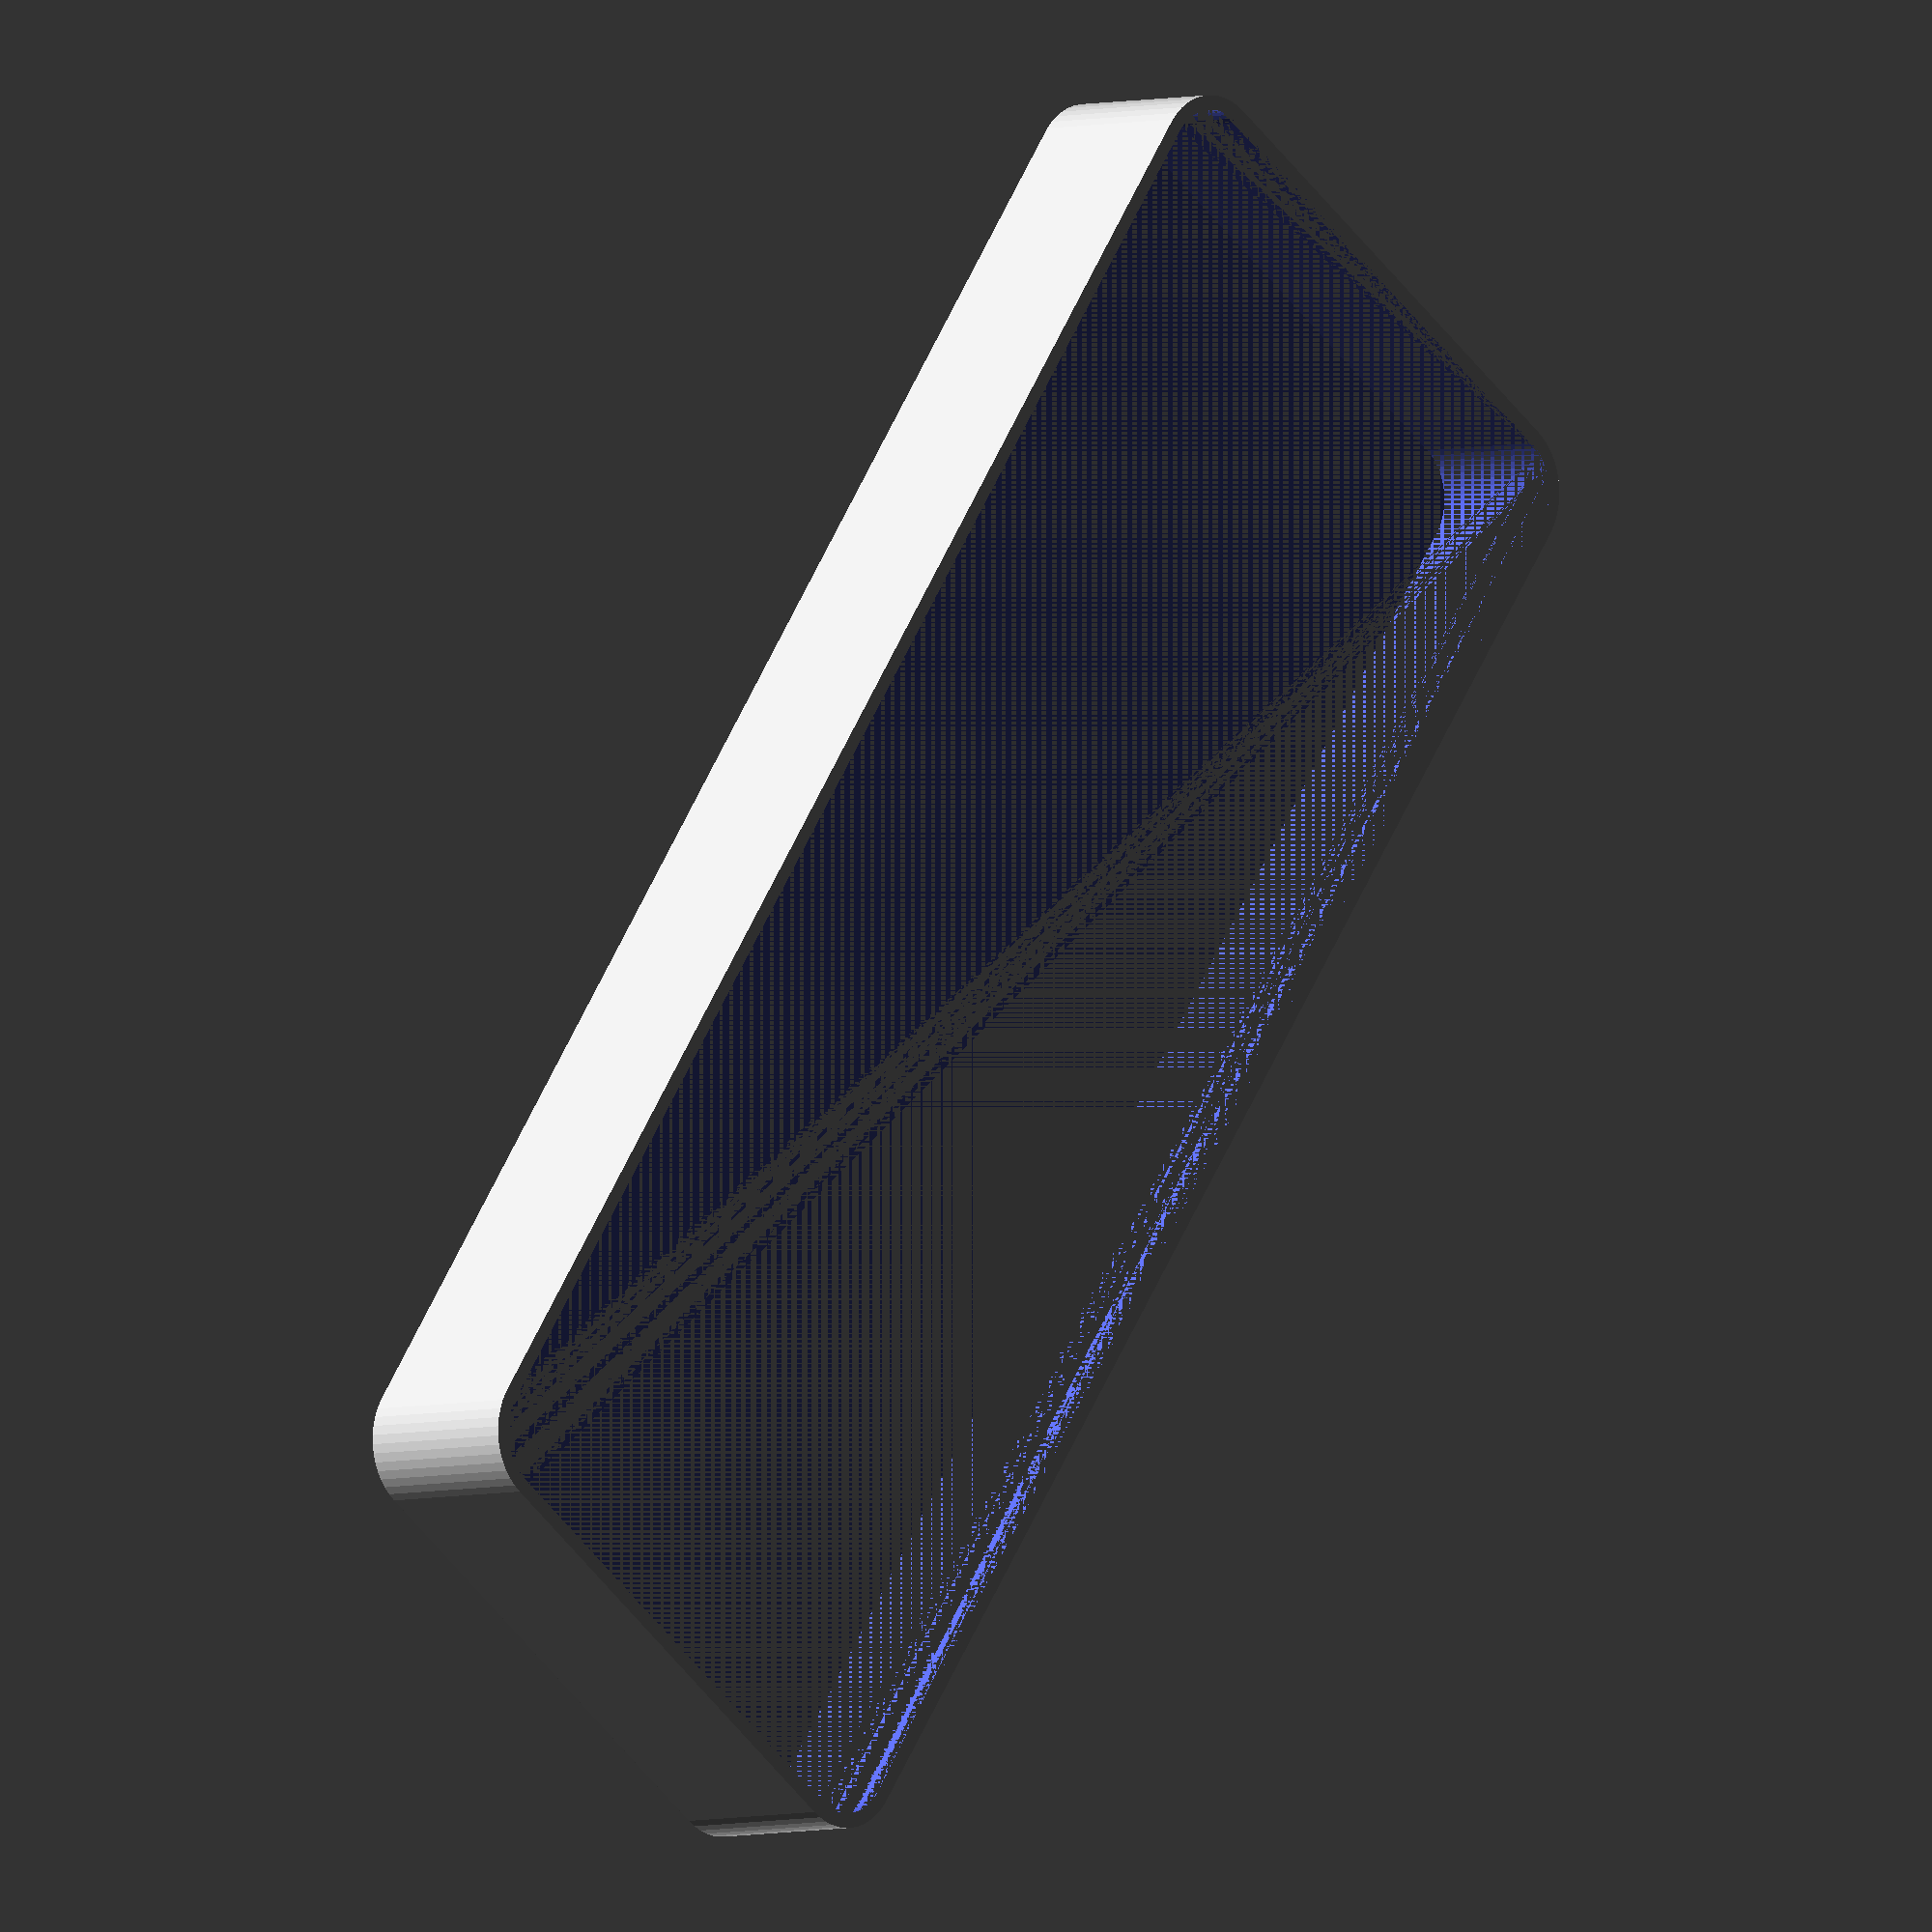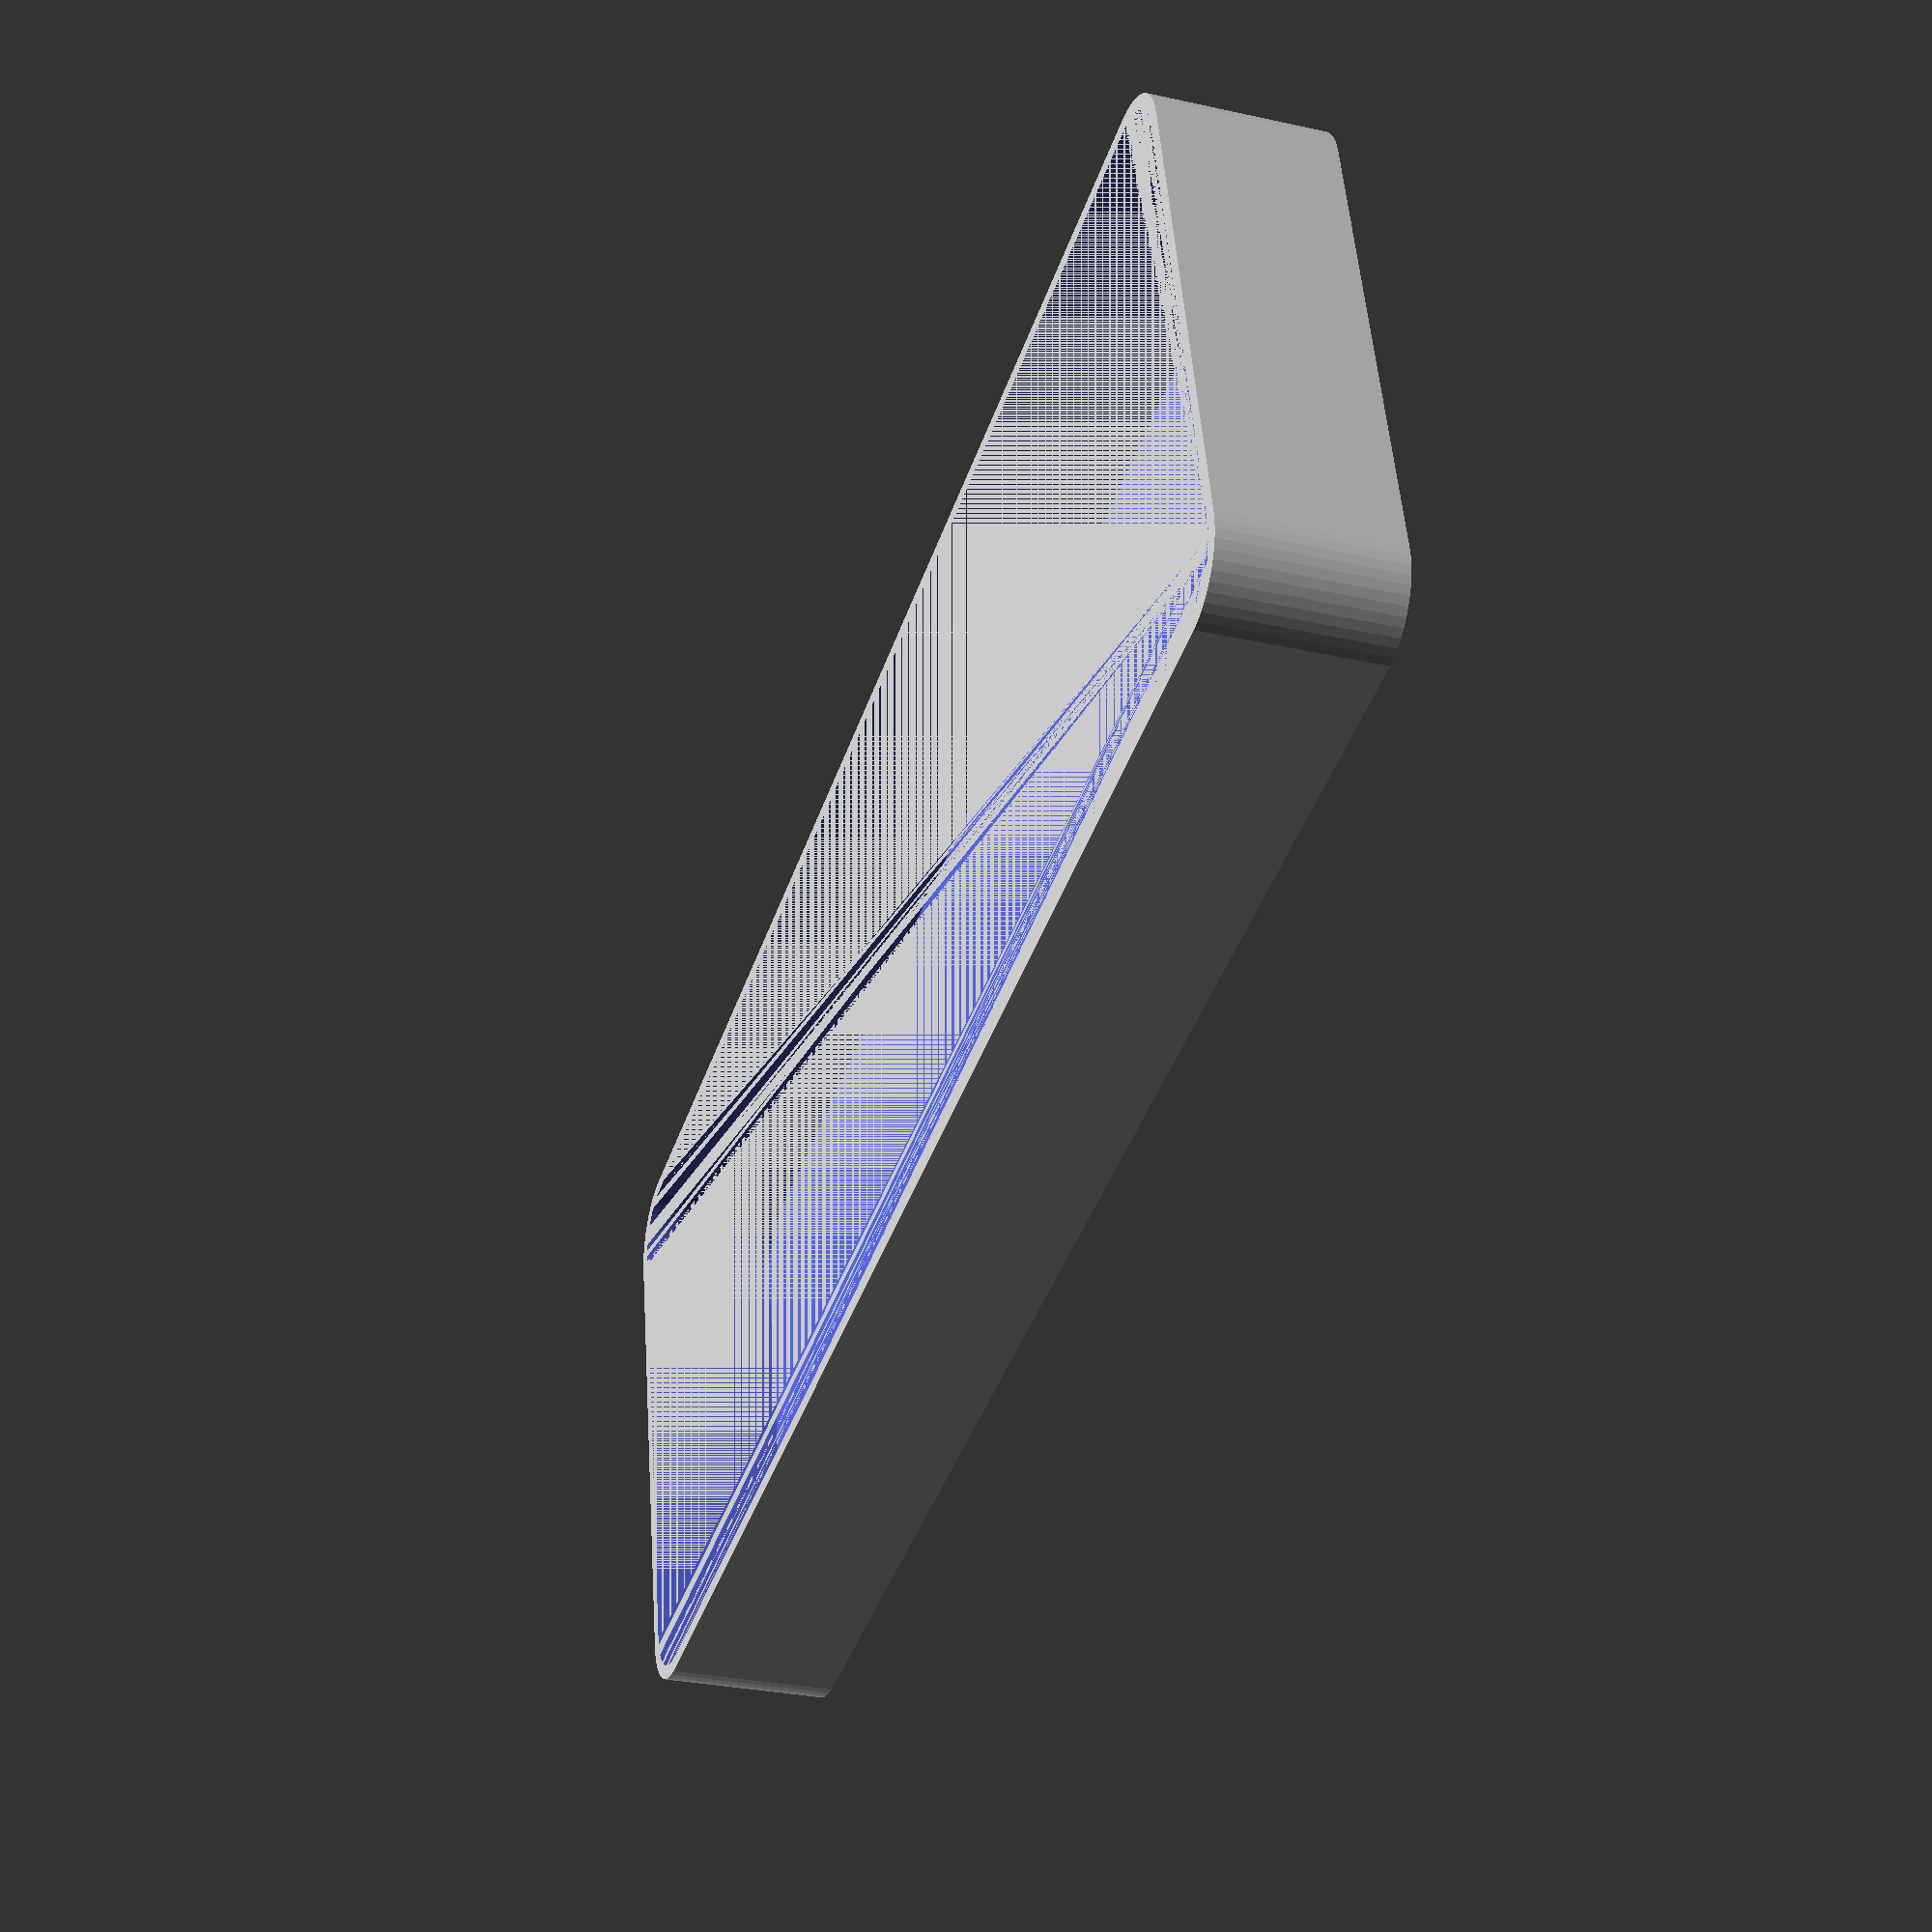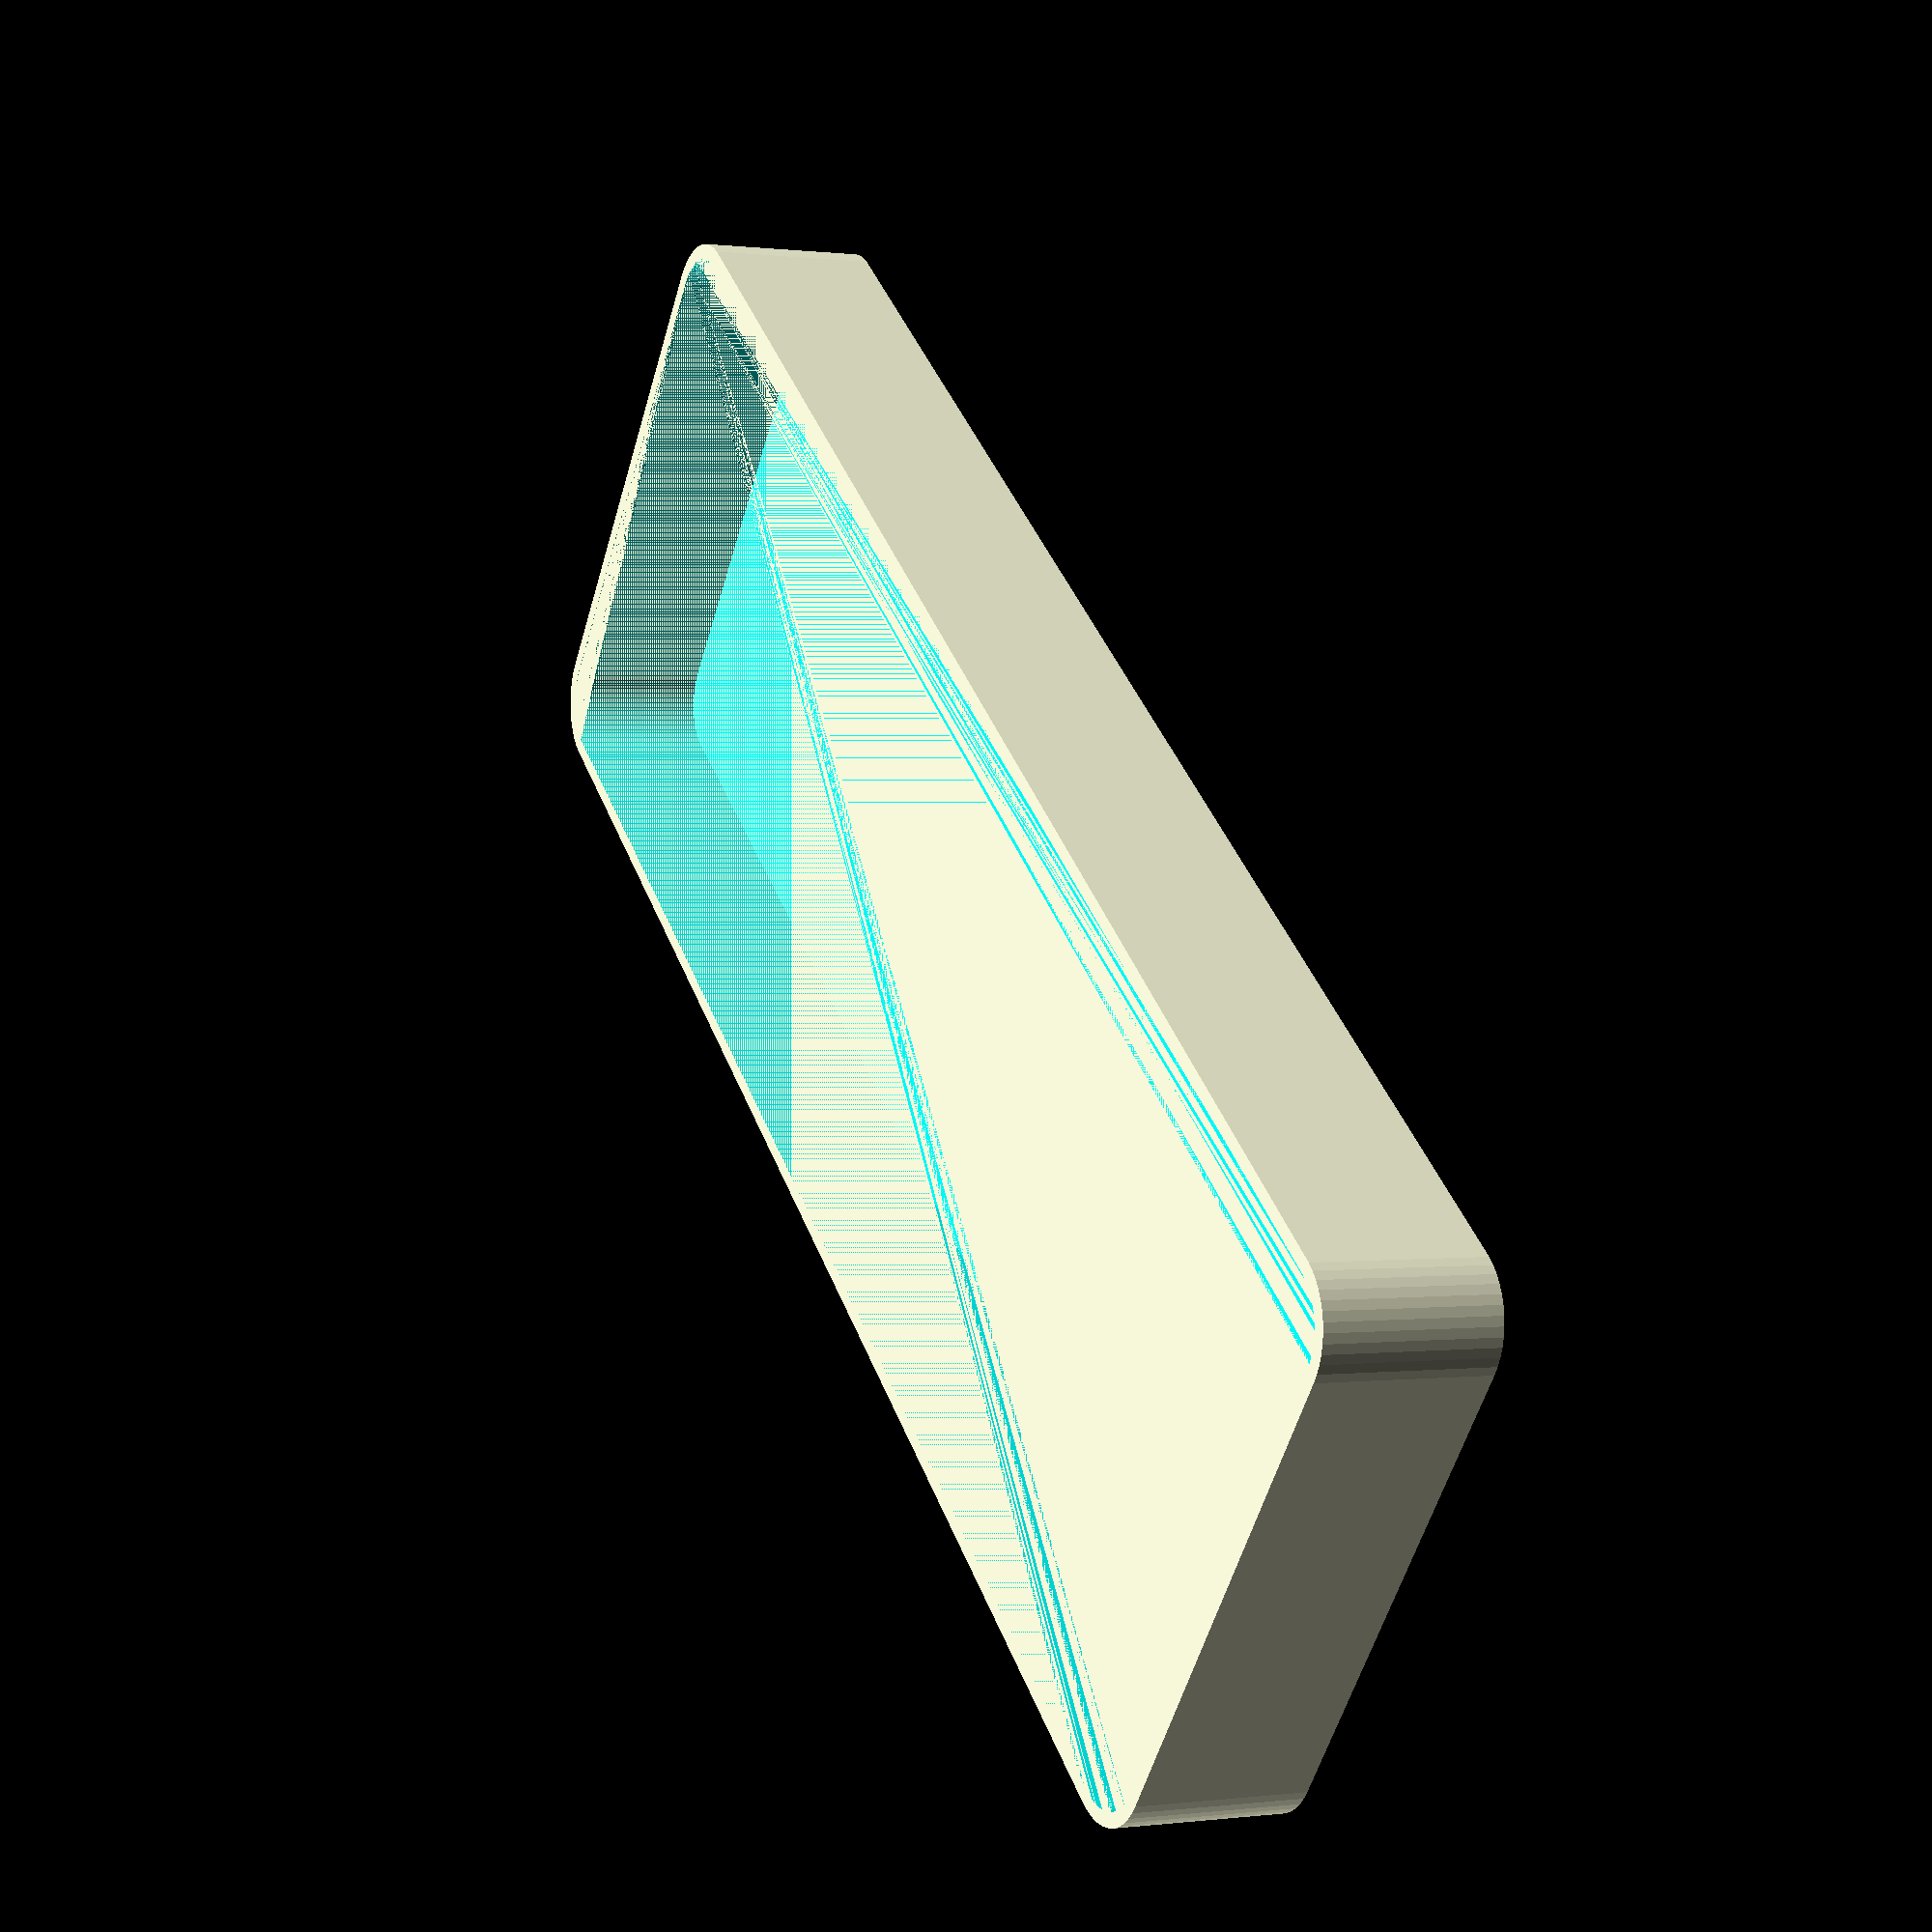
<openscad>
$fn = 50;


difference() {
	union() {
		hull() {
			translate(v = [-55.0000000000, 17.5000000000, 0]) {
				cylinder(h = 12, r = 5);
			}
			translate(v = [55.0000000000, 17.5000000000, 0]) {
				cylinder(h = 12, r = 5);
			}
			translate(v = [-55.0000000000, -17.5000000000, 0]) {
				cylinder(h = 12, r = 5);
			}
			translate(v = [55.0000000000, -17.5000000000, 0]) {
				cylinder(h = 12, r = 5);
			}
		}
	}
	union() {
		translate(v = [0, 0, 2]) {
			hull() {
				translate(v = [-55.0000000000, 17.5000000000, 0]) {
					cylinder(h = 10, r = 4);
				}
				translate(v = [55.0000000000, 17.5000000000, 0]) {
					cylinder(h = 10, r = 4);
				}
				translate(v = [-55.0000000000, -17.5000000000, 0]) {
					cylinder(h = 10, r = 4);
				}
				translate(v = [55.0000000000, -17.5000000000, 0]) {
					cylinder(h = 10, r = 4);
				}
			}
		}
	}
}
</openscad>
<views>
elev=184.1 azim=125.6 roll=225.3 proj=o view=wireframe
elev=28.9 azim=347.7 roll=71.6 proj=p view=wireframe
elev=179.9 azim=38.4 roll=115.7 proj=p view=wireframe
</views>
